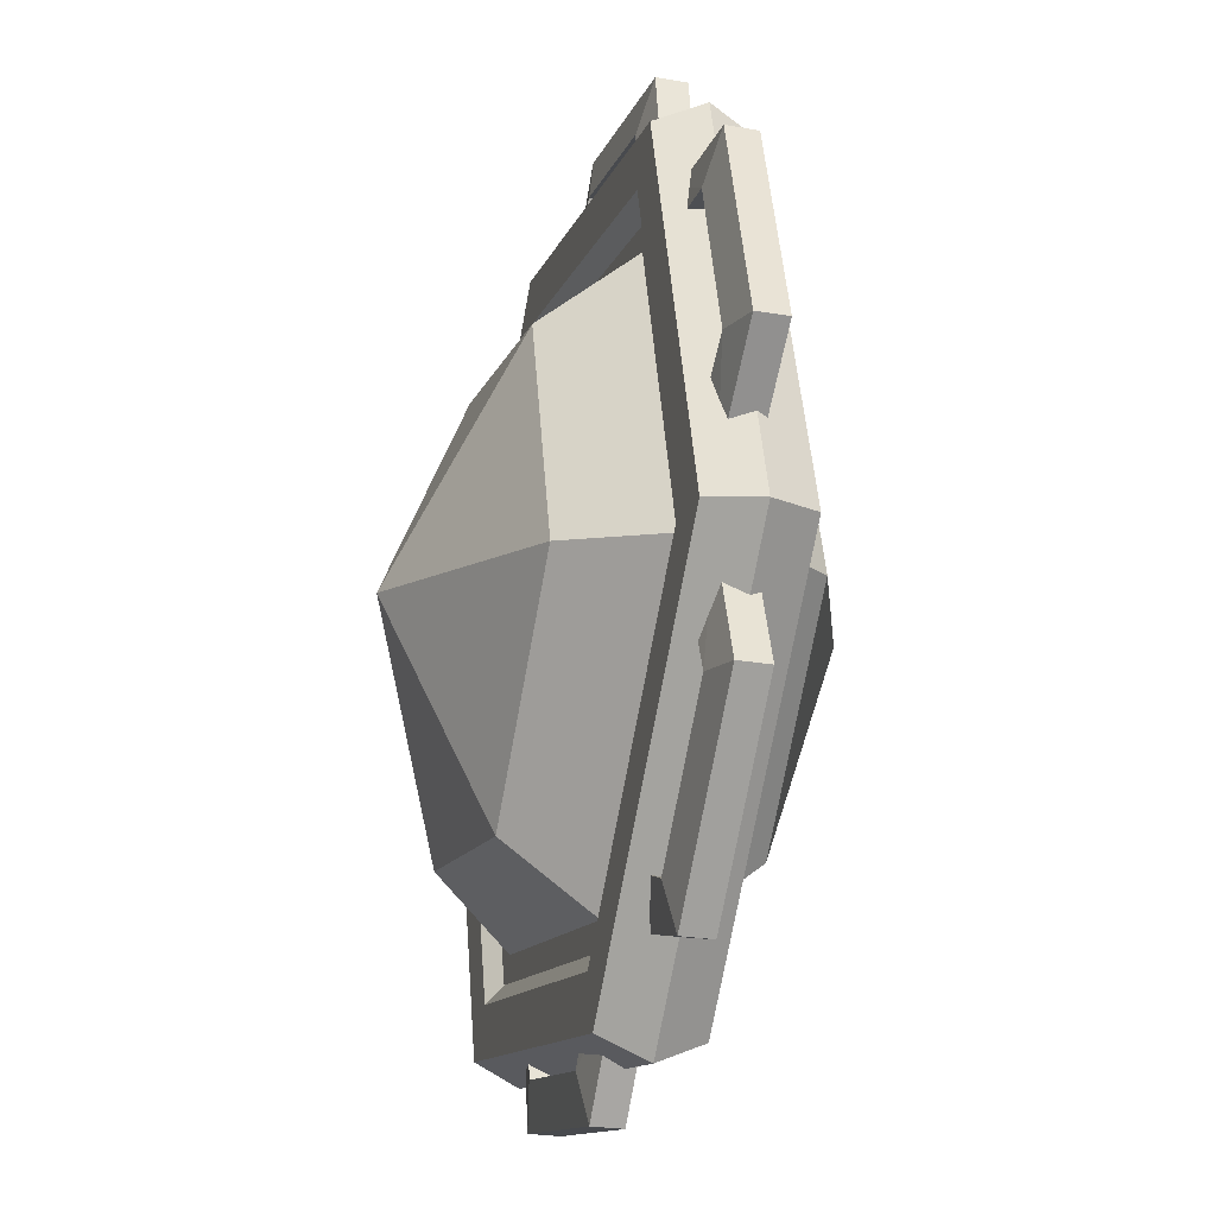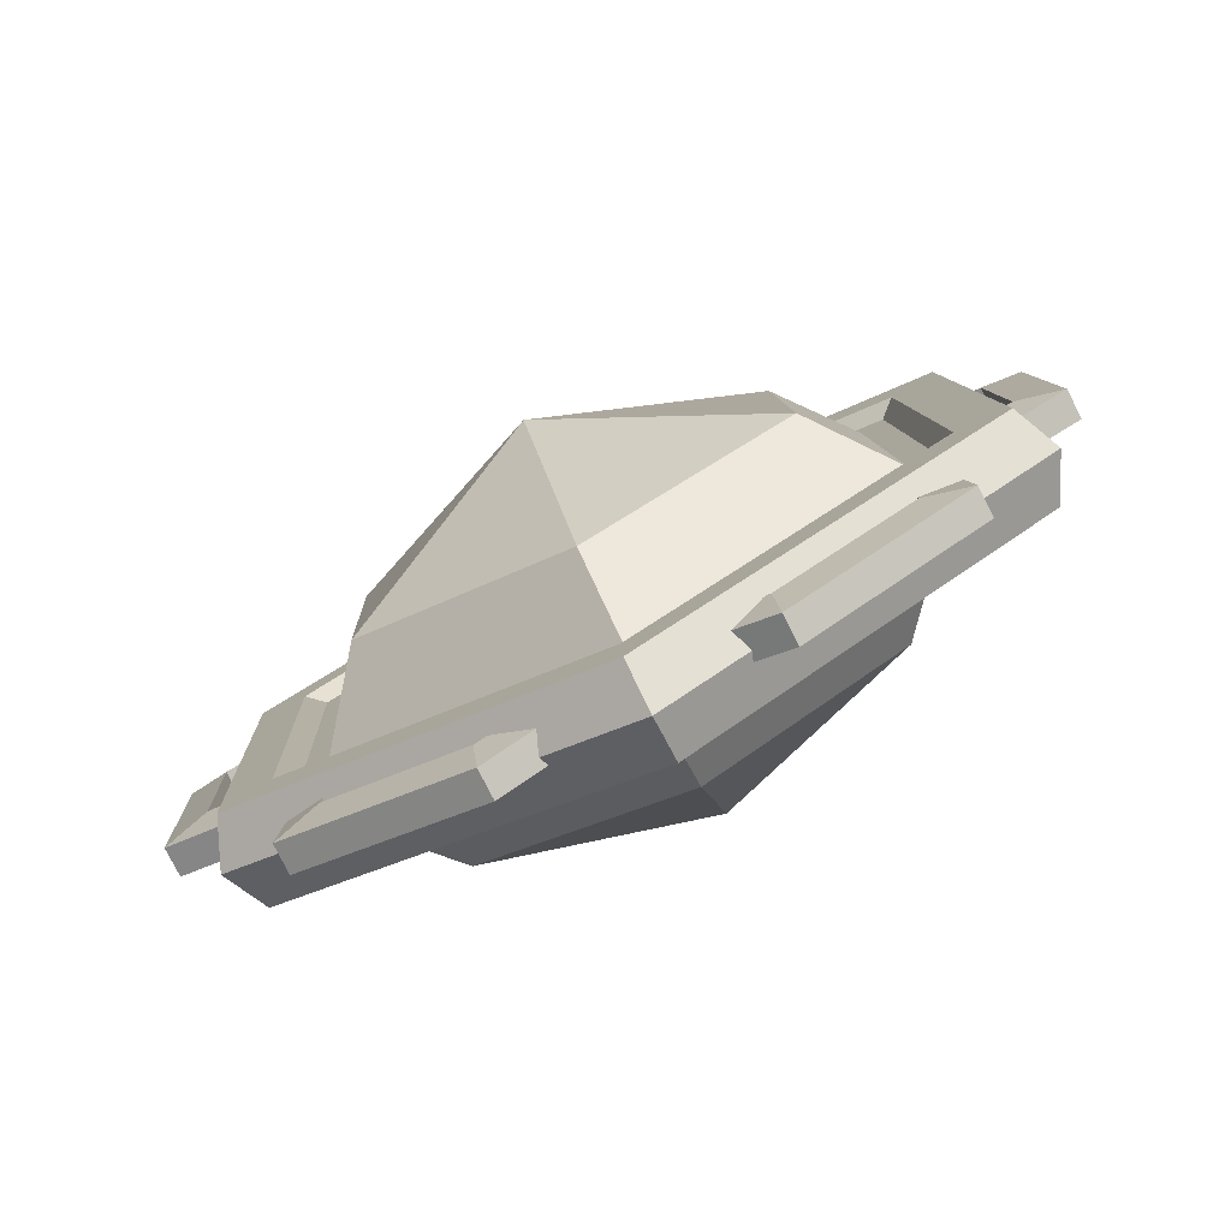
<metadata>
{"format":"obj","ext":"obj","renderer":"f3d","projection":"perspective","resolution":1024,"background":"white","views":[{"elev":48.1,"azim":62.9,"up":"+Y"},{"elev":9.5,"azim":-35.3,"up":"+Z"}]}
</metadata>
<code>
g conSafetyStone
v 0.7252 0.2092 0.2186
v 0.706 0.222 0.2639
v 0.5872 0.5169 0.07335
v 0.5681 0.5297 0.1187
v 0.5872 0.5169 0.07335
v 0.5681 0.5297 0.1187
v 0.3859 0.506 -0.008632
v 0.3667 0.5188 0.0367
v 0.5965 0.04826 0.2098
v 0.5773 0.06106 0.2551
v 0.7252 0.2092 0.2186
v 0.706 0.222 0.2639
v 0.7252 0.2092 0.2186
v 0.6495 0.2059 0.1728
v 0.5965 0.04826 0.2098
v 0.6495 0.2059 0.1728
v 0.5685 0.1183 0.1633
v 0.5965 0.04826 0.2098
v 0.5872 0.5169 0.07335
v 0.3859 0.506 -0.008632
v 0.5444 0.4402 0.06213
v 0.3859 0.506 -0.008632
v 0.4237 0.4292 0.01425
v 0.5444 0.4402 0.06213
v 0.5872 0.5169 0.07335
v 0.5444 0.4402 0.06213
v 0.7252 0.2092 0.2186
v 0.6495 0.2059 0.1728
v 0.706 0.222 0.2639
v 0.6203 0.2254 0.2417
v 0.5681 0.5297 0.1187
v 0.5153 0.4597 0.1311
v 0.5681 0.5297 0.1187
v 0.5153 0.4597 0.1311
v 0.3667 0.5188 0.0367
v 0.5153 0.4597 0.1311
v 0.3946 0.4487 0.0832
v 0.3667 0.5188 0.0367
v 0.706 0.222 0.2639
v 0.5773 0.06106 0.2551
v 0.6203 0.2254 0.2417
v 0.5773 0.06106 0.2551
v 0.5394 0.1378 0.2323
v 0.6203 0.2254 0.2417
v 0.6203 0.2254 0.2417
v 0.6495 0.2059 0.1728
v 0.5153 0.4597 0.1311
v 0.5444 0.4402 0.06213
v 0.5153 0.4597 0.1311
v 0.5444 0.4402 0.06213
v 0.3946 0.4487 0.0832
v 0.4237 0.4292 0.01425
v 0.5394 0.1378 0.2323
v 0.5685 0.1183 0.1633
v 0.6203 0.2254 0.2417
v 0.6495 0.2059 0.1728
v 0.2536 0.7325 -0.1286
v 0.2345 0.7454 -0.08324
v -0.08465 0.7325 -0.2714
v -0.1038 0.7454 -0.2261
v -0.08465 0.7325 -0.2714
v -0.1038 0.7454 -0.2261
v -0.1948 0.5449 -0.2649
v -0.2139 0.5577 -0.2196
v 0.3116 0.5498 -0.0524
v 0.2924 0.5626 -0.007086
v 0.2536 0.7325 -0.1286
v 0.2345 0.7454 -0.08324
v 0.2536 0.7325 -0.1286
v 0.2108 0.6558 -0.1398
v 0.3116 0.5498 -0.0524
v 0.2108 0.6558 -0.1398
v 0.2358 0.5465 -0.09825
v 0.3116 0.5498 -0.0524
v -0.08465 0.7325 -0.2714
v -0.1948 0.5449 -0.2649
v -0.04676 0.6558 -0.2485
v -0.1948 0.5449 -0.2649
v -0.1091 0.5415 -0.2426
v -0.04676 0.6558 -0.2485
v -0.08465 0.7325 -0.2714
v -0.04676 0.6558 -0.2485
v 0.2536 0.7325 -0.1286
v 0.2108 0.6558 -0.1398
v 0.2345 0.7454 -0.08324
v 0.1817 0.6753 -0.07082
v -0.1038 0.7454 -0.2261
v -0.07587 0.6753 -0.1796
v -0.1038 0.7454 -0.2261
v -0.07587 0.6753 -0.1796
v -0.2139 0.5577 -0.2196
v -0.07587 0.6753 -0.1796
v -0.1382 0.561 -0.1736
v -0.2139 0.5577 -0.2196
v 0.2345 0.7454 -0.08324
v 0.2924 0.5626 -0.007086
v 0.1817 0.6753 -0.07082
v 0.2924 0.5626 -0.007086
v 0.2067 0.566 -0.02933
v 0.1817 0.6753 -0.07082
v 0.1817 0.6753 -0.07082
v 0.2108 0.6558 -0.1398
v -0.07587 0.6753 -0.1796
v -0.04676 0.6558 -0.2485
v -0.07587 0.6753 -0.1796
v -0.04676 0.6558 -0.2485
v -0.1382 0.561 -0.1736
v -0.1091 0.5415 -0.2426
v 0.2067 0.566 -0.02933
v 0.2358 0.5465 -0.09825
v 0.1817 0.6753 -0.07082
v 0.2108 0.6558 -0.1398
v -0.706 -0.222 -0.2639
v -0.7252 -0.2092 -0.2186
v -0.5681 -0.5297 -0.1187
v -0.5872 -0.5169 -0.07335
v -0.5681 -0.5297 -0.1187
v -0.5872 -0.5169 -0.07335
v -0.3667 -0.5188 -0.0367
v -0.3859 -0.506 0.008632
v -0.5773 -0.06106 -0.2551
v -0.5965 -0.04826 -0.2098
v -0.706 -0.222 -0.2639
v -0.7252 -0.2092 -0.2186
v -0.706 -0.222 -0.2639
v -0.6204 -0.2254 -0.2416
v -0.5773 -0.06106 -0.2551
v -0.6204 -0.2254 -0.2416
v -0.5394 -0.1378 -0.2322
v -0.5773 -0.06106 -0.2551
v -0.5681 -0.5297 -0.1187
v -0.3667 -0.5188 -0.0367
v -0.5153 -0.4597 -0.131
v -0.3667 -0.5188 -0.0367
v -0.3946 -0.4487 -0.08315
v -0.5153 -0.4597 -0.131
v -0.5681 -0.5297 -0.1187
v -0.5153 -0.4597 -0.131
v -0.706 -0.222 -0.2639
v -0.6204 -0.2254 -0.2416
v -0.7252 -0.2092 -0.2186
v -0.6495 -0.2059 -0.1727
v -0.5872 -0.5169 -0.07335
v -0.5445 -0.4402 -0.06209
v -0.5872 -0.5169 -0.07335
v -0.5445 -0.4402 -0.06209
v -0.3859 -0.506 0.008632
v -0.5445 -0.4402 -0.06209
v -0.4238 -0.4292 -0.01421
v -0.3859 -0.506 0.008632
v -0.7252 -0.2092 -0.2186
v -0.5965 -0.04826 -0.2098
v -0.6495 -0.2059 -0.1727
v -0.5965 -0.04826 -0.2098
v -0.5685 -0.1183 -0.1633
v -0.6495 -0.2059 -0.1727
v -0.6495 -0.2059 -0.1727
v -0.6204 -0.2254 -0.2416
v -0.5445 -0.4402 -0.06209
v -0.5153 -0.4597 -0.131
v -0.5445 -0.4402 -0.06209
v -0.5153 -0.4597 -0.131
v -0.4238 -0.4292 -0.01421
v -0.3946 -0.4487 -0.08315
v -0.5685 -0.1183 -0.1633
v -0.5394 -0.1378 -0.2322
v -0.6495 -0.2059 -0.1727
v -0.6204 -0.2254 -0.2416
v 0.4244 0.6221 -0.007359
v 0.373 0.609 0.06363
v -0.2906 0.6221 -0.3094
v -0.3057 0.609 -0.223
v -0.2906 0.6221 -0.3094
v -0.3057 0.609 -0.223
v -0.7141 -0.02835 -0.3043
v -0.7076 -0.008359 -0.2182
v -0.7141 -0.02835 -0.3043
v -0.7076 -0.008359 -0.2182
v -0.4225 -0.6788 0.002832
v -0.4308 -0.6258 0.07332
v -0.4225 -0.6788 0.002832
v -0.4308 -0.6258 0.07332
v 0.2925 -0.6788 0.3048
v 0.2478 -0.6258 0.36
v 0.2925 -0.6788 0.3048
v 0.2478 -0.6258 0.36
v 0.716 -0.02835 0.2997
v 0.6497 -0.008359 0.3551
v 0.716 -0.02835 0.2997
v 0.6497 -0.008359 0.3551
v 0.4244 0.6221 -0.007359
v 0.373 0.609 0.06363
v 0.1604 0.378 0.1684
v -0.1314 0.06027 0.3112
v -0.2325 0.378 0.002423
v -0.2325 0.378 0.002423
v -0.1314 0.06027 0.3112
v -0.4651 0.02069 0.005243
v -0.4651 0.02069 0.005243
v -0.1314 0.06027 0.3112
v -0.3049 -0.3367 0.174
v -0.3049 -0.3367 0.174
v -0.1314 0.06027 0.3112
v 0.0879 -0.3367 0.3399
v 0.0879 -0.3367 0.3399
v -0.1314 0.06027 0.3112
v 0.3205 0.02069 0.3371
v 0.3205 0.02069 0.3371
v -0.1314 0.06027 0.3112
v 0.1604 0.378 0.1684
v 0.373 0.609 0.06363
v 0.3194 0.5267 0.06429
v -0.3057 0.609 -0.223
v -0.2688 0.5267 -0.1841
v -0.7076 -0.008359 -0.2182
v -0.6171 -0.008359 -0.18
v -0.4308 -0.6258 0.07332
v -0.3772 -0.5435 0.07266
v 0.2478 -0.6258 0.36
v 0.2109 -0.5435 0.3211
v 0.6497 -0.008359 0.3551
v 0.5593 -0.008359 0.3169
v 0.3194 0.5267 0.06429
v 0.3091 0.4908 0.04289
v -0.2688 0.5267 -0.1841
v -0.2463 0.4908 -0.1917
v -0.2688 0.5267 -0.1841
v -0.2463 0.4908 -0.1917
v -0.6171 -0.008359 -0.18
v -0.5752 -0.01448 -0.1877
v -0.6171 -0.008359 -0.18
v -0.5752 -0.01448 -0.1877
v -0.3772 -0.5435 0.07266
v -0.3487 -0.5198 0.0508
v -0.3772 -0.5435 0.07266
v -0.3487 -0.5198 0.0508
v 0.2109 -0.5435 0.3211
v 0.2067 -0.5198 0.2854
v 0.2109 -0.5435 0.3211
v 0.2067 -0.5198 0.2854
v 0.5593 -0.008359 0.3169
v 0.5356 -0.01448 0.2814
v 0.5593 -0.008359 0.3169
v 0.5356 -0.01448 0.2814
v 0.3194 0.5267 0.06429
v 0.3091 0.4908 0.04289
v 0.3091 0.4908 0.04289
v 0.2812 0.4478 0.04321
v -0.2463 0.4908 -0.1917
v -0.227 0.4478 -0.1714
v -0.5752 -0.01448 -0.1877
v -0.528 -0.01448 -0.1678
v -0.3487 -0.5198 0.0508
v -0.3207 -0.4768 0.05046
v 0.2067 -0.5198 0.2854
v 0.1874 -0.4768 0.2651
v 0.5356 -0.01448 0.2814
v 0.4884 -0.01448 0.2615
v 0.2812 0.4478 0.04321
v 0.1604 0.378 0.1684
v -0.227 0.4478 -0.1714
v -0.2325 0.378 0.002423
v -0.227 0.4478 -0.1714
v -0.2325 0.378 0.002423
v -0.528 -0.01448 -0.1678
v -0.4651 0.02069 0.005243
v -0.528 -0.01448 -0.1678
v -0.4651 0.02069 0.005243
v -0.3207 -0.4768 0.05046
v -0.3049 -0.3367 0.174
v -0.3207 -0.4768 0.05046
v -0.3049 -0.3367 0.174
v 0.1874 -0.4768 0.2651
v 0.0879 -0.3367 0.3399
v 0.1874 -0.4768 0.2651
v 0.0879 -0.3367 0.3399
v 0.4884 -0.01448 0.2615
v 0.3205 0.02069 0.3371
v 0.4884 -0.01448 0.2615
v 0.3205 0.02069 0.3371
v 0.2812 0.4478 0.04321
v 0.1604 0.378 0.1684
v 0.4244 0.6221 -0.007359
v -0.2906 0.6221 -0.3094
v 0.4327 0.569 -0.07783
v -0.2459 0.569 -0.3645
v -0.2906 0.6221 -0.3094
v -0.7141 -0.02835 -0.3043
v -0.2459 0.569 -0.3645
v -0.6478 -0.04837 -0.3596
v -0.7141 -0.02835 -0.3043
v -0.4225 -0.6788 0.002832
v -0.6478 -0.04837 -0.3596
v -0.3711 -0.6658 -0.06816
v -0.4225 -0.6788 0.002832
v 0.2925 -0.6788 0.3048
v -0.3711 -0.6658 -0.06816
v 0.3076 -0.6658 0.2185
v 0.2925 -0.6788 0.3048
v 0.716 -0.02835 0.2997
v 0.3076 -0.6658 0.2185
v 0.7095 -0.04837 0.2136
v 0.716 -0.02835 0.2997
v 0.4244 0.6221 -0.007359
v 0.7095 -0.04837 0.2136
v 0.4327 0.569 -0.07783
v 0.3068 0.28 -0.1785
v -0.08599 0.28 -0.3444
v 0.1334 -0.117 -0.3157
v -0.08599 0.28 -0.3444
v -0.3186 -0.0774 -0.3416
v 0.1334 -0.117 -0.3157
v -0.3186 -0.0774 -0.3416
v -0.1584 -0.4348 -0.1729
v 0.1334 -0.117 -0.3157
v -0.1584 -0.4348 -0.1729
v 0.2344 -0.4348 -0.006949
v 0.1334 -0.117 -0.3157
v 0.2344 -0.4348 -0.006949
v 0.467 -0.0774 -0.009747
v 0.1334 -0.117 -0.3157
v 0.467 -0.0774 -0.009747
v 0.3068 0.28 -0.1785
v 0.1334 -0.117 -0.3157
v 0.4327 0.569 -0.07783
v -0.2459 0.569 -0.3645
v 0.3792 0.4867 -0.07719
v -0.209 0.4867 -0.3256
v -0.6478 -0.04837 -0.3596
v -0.5574 -0.04837 -0.3214
v -0.3711 -0.6658 -0.06816
v -0.3175 -0.5835 -0.0688
v 0.3076 -0.6658 0.2185
v 0.2707 -0.5835 0.1796
v 0.7095 -0.04837 0.2136
v 0.619 -0.04837 0.1754
v 0.3792 0.4867 -0.07719
v -0.209 0.4867 -0.3256
v 0.3506 0.463 -0.05531
v -0.2048 0.463 -0.2899
v -0.209 0.4867 -0.3256
v -0.5574 -0.04837 -0.3214
v -0.2048 0.463 -0.2899
v -0.5337 -0.04225 -0.2859
v -0.5574 -0.04837 -0.3214
v -0.3175 -0.5835 -0.0688
v -0.5337 -0.04225 -0.2859
v -0.3072 -0.5475 -0.04739
v -0.3175 -0.5835 -0.0688
v 0.2707 -0.5835 0.1796
v -0.3072 -0.5475 -0.04739
v 0.2482 -0.5475 0.1872
v 0.2707 -0.5835 0.1796
v 0.619 -0.04837 0.1754
v 0.2482 -0.5475 0.1872
v 0.5771 -0.04225 0.1832
v 0.619 -0.04837 0.1754
v 0.3792 0.4867 -0.07719
v 0.5771 -0.04225 0.1832
v 0.3506 0.463 -0.05531
v 0.3506 0.463 -0.05531
v -0.2048 0.463 -0.2899
v 0.3227 0.4201 -0.05499
v -0.1856 0.4201 -0.2696
v -0.5337 -0.04225 -0.2859
v -0.4865 -0.04225 -0.266
v -0.3072 -0.5475 -0.04739
v -0.2793 -0.5046 -0.04773
v 0.2482 -0.5475 0.1872
v 0.2289 -0.5046 0.1669
v 0.5771 -0.04225 0.1832
v 0.5299 -0.04225 0.1633
v 0.3227 0.4201 -0.05499
v -0.1856 0.4201 -0.2696
v 0.3068 0.28 -0.1785
v -0.08599 0.28 -0.3444
v -0.1856 0.4201 -0.2696
v -0.4865 -0.04225 -0.266
v -0.08599 0.28 -0.3444
v -0.3186 -0.0774 -0.3416
v -0.4865 -0.04225 -0.266
v -0.2793 -0.5046 -0.04773
v -0.3186 -0.0774 -0.3416
v -0.1584 -0.4348 -0.1729
v -0.2793 -0.5046 -0.04773
v 0.2289 -0.5046 0.1669
v -0.1584 -0.4348 -0.1729
v 0.2344 -0.4348 -0.006949
v 0.2289 -0.5046 0.1669
v 0.5299 -0.04225 0.1633
v 0.2344 -0.4348 -0.006949
v 0.467 -0.0774 -0.009747
v 0.5299 -0.04225 0.1633
v 0.3227 0.4201 -0.05499
v 0.467 -0.0774 -0.009747
v 0.3068 0.28 -0.1785
v -0.462 0.5169 -0.3698
v -0.4812 0.5297 -0.3245
v -0.6623 0.2092 -0.3674
v -0.6815 0.222 -0.3221
v -0.6623 0.2092 -0.3674
v -0.6815 0.222 -0.3221
v -0.5711 0.03247 -0.2789
v -0.5902 0.0453 -0.2336
v -0.2753 0.4951 -0.2848
v -0.2945 0.508 -0.2395
v -0.462 0.5169 -0.3698
v -0.4812 0.5297 -0.3245
v -0.462 0.5169 -0.3698
v -0.4241 0.4402 -0.347
v -0.2753 0.4951 -0.2848
v -0.4241 0.4402 -0.347
v -0.3181 0.4184 -0.296
v -0.2753 0.4951 -0.2848
v -0.6623 0.2092 -0.3674
v -0.5711 0.03247 -0.2789
v -0.5766 0.2059 -0.3451
v -0.5711 0.03247 -0.2789
v -0.5183 0.1026 -0.2913
v -0.5766 0.2059 -0.3451
v -0.6623 0.2092 -0.3674
v -0.5766 0.2059 -0.3451
v -0.462 0.5169 -0.3698
v -0.4241 0.4402 -0.347
v -0.4812 0.5297 -0.3245
v -0.4532 0.4597 -0.278
v -0.6815 0.222 -0.3221
v -0.6058 0.2254 -0.2762
v -0.6815 0.222 -0.3221
v -0.6058 0.2254 -0.2762
v -0.5902 0.0453 -0.2336
v -0.6058 0.2254 -0.2762
v -0.5474 0.122 -0.2223
v -0.5902 0.0453 -0.2336
v -0.4812 0.5297 -0.3245
v -0.2945 0.508 -0.2395
v -0.4532 0.4597 -0.278
v -0.2945 0.508 -0.2395
v -0.3473 0.4379 -0.2271
v -0.4532 0.4597 -0.278
v -0.4532 0.4597 -0.278
v -0.4241 0.4402 -0.347
v -0.6058 0.2254 -0.2762
v -0.5766 0.2059 -0.3451
v -0.6058 0.2254 -0.2762
v -0.5766 0.2059 -0.3451
v -0.5474 0.122 -0.2223
v -0.5183 0.1026 -0.2913
v -0.3473 0.4379 -0.2271
v -0.3181 0.4184 -0.296
v -0.4532 0.4597 -0.278
v -0.4241 0.4402 -0.347
v 0.4812 -0.5297 0.3245
v 0.462 -0.5169 0.3698
v 0.6815 -0.222 0.3221
v 0.6623 -0.2092 0.3674
v 0.6815 -0.222 0.3221
v 0.6623 -0.2092 0.3674
v 0.5902 -0.0453 0.2336
v 0.5711 -0.03247 0.2789
v 0.2945 -0.508 0.2395
v 0.2753 -0.4951 0.2848
v 0.4812 -0.5297 0.3245
v 0.462 -0.5169 0.3698
v 0.4812 -0.5297 0.3245
v 0.4532 -0.4597 0.2781
v 0.2945 -0.508 0.2395
v 0.4532 -0.4597 0.2781
v 0.3472 -0.4379 0.2272
v 0.2945 -0.508 0.2395
v 0.6815 -0.222 0.3221
v 0.5902 -0.0453 0.2336
v 0.6057 -0.2254 0.2762
v 0.5902 -0.0453 0.2336
v 0.5474 -0.122 0.2224
v 0.6057 -0.2254 0.2762
v 0.6815 -0.222 0.3221
v 0.6057 -0.2254 0.2762
v 0.4812 -0.5297 0.3245
v 0.4532 -0.4597 0.2781
v 0.462 -0.5169 0.3698
v 0.4241 -0.4402 0.347
v 0.6623 -0.2092 0.3674
v 0.5766 -0.2059 0.3452
v 0.6623 -0.2092 0.3674
v 0.5766 -0.2059 0.3452
v 0.5711 -0.03247 0.2789
v 0.5766 -0.2059 0.3452
v 0.5183 -0.1026 0.2913
v 0.5711 -0.03247 0.2789
v 0.462 -0.5169 0.3698
v 0.2753 -0.4951 0.2848
v 0.4241 -0.4402 0.347
v 0.2753 -0.4951 0.2848
v 0.3181 -0.4184 0.2961
v 0.4241 -0.4402 0.347
v 0.4241 -0.4402 0.347
v 0.4532 -0.4597 0.2781
v 0.5766 -0.2059 0.3452
v 0.6057 -0.2254 0.2762
v 0.5766 -0.2059 0.3452
v 0.6057 -0.2254 0.2762
v 0.5183 -0.1026 0.2913
v 0.5474 -0.122 0.2224
v 0.3181 -0.4184 0.2961
v 0.3472 -0.4379 0.2272
v 0.4241 -0.4402 0.347
v 0.4532 -0.4597 0.2781
v -0.2345 -0.7454 0.08324
v -0.2536 -0.7325 0.1286
v 0.1038 -0.7454 0.2261
v 0.08465 -0.7325 0.2714
v 0.1038 -0.7454 0.2261
v 0.08465 -0.7325 0.2714
v 0.2139 -0.5577 0.2196
v 0.1948 -0.5449 0.2649
v -0.2924 -0.5626 0.007086
v -0.3116 -0.5498 0.0524
v -0.2345 -0.7454 0.08324
v -0.2536 -0.7325 0.1286
v -0.2345 -0.7454 0.08324
v -0.1817 -0.6753 0.07089
v -0.2924 -0.5626 0.007086
v -0.1817 -0.6753 0.07089
v -0.2067 -0.566 0.02938
v -0.2924 -0.5626 0.007086
v 0.1038 -0.7454 0.2261
v 0.2139 -0.5577 0.2196
v 0.07587 -0.6753 0.1797
v 0.2139 -0.5577 0.2196
v 0.1382 -0.561 0.1737
v 0.07587 -0.6753 0.1797
v 0.1038 -0.7454 0.2261
v 0.07587 -0.6753 0.1797
v -0.2345 -0.7454 0.08324
v -0.1817 -0.6753 0.07089
v -0.2536 -0.7325 0.1286
v -0.2108 -0.6558 0.1398
v 0.08465 -0.7325 0.2714
v 0.04676 -0.6558 0.2486
v 0.08465 -0.7325 0.2714
v 0.04676 -0.6558 0.2486
v 0.1948 -0.5449 0.2649
v 0.04676 -0.6558 0.2486
v 0.1091 -0.5415 0.2426
v 0.1948 -0.5449 0.2649
v -0.2536 -0.7325 0.1286
v -0.3116 -0.5498 0.0524
v -0.2108 -0.6558 0.1398
v -0.3116 -0.5498 0.0524
v -0.2358 -0.5465 0.09832
v -0.2108 -0.6558 0.1398
v -0.2108 -0.6558 0.1398
v -0.1817 -0.6753 0.07089
v 0.04676 -0.6558 0.2486
v 0.07587 -0.6753 0.1797
v 0.04676 -0.6558 0.2486
v 0.07587 -0.6753 0.1797
v 0.1091 -0.5415 0.2426
v 0.1382 -0.561 0.1737
v -0.2358 -0.5465 0.09832
v -0.2067 -0.566 0.02938
v -0.2108 -0.6558 0.1398
v -0.1817 -0.6753 0.07089
g conSafetyStone_0
f 3 2 1
f 3 4 2
f 7 6 5
f 7 8 6
f 11 10 9
f 11 12 10
f 15 14 13
f 18 17 16
f 21 20 19
f 24 23 22
f 27 26 25
f 27 28 26
f 31 30 29
f 31 32 30
f 35 34 33
f 38 37 36
f 41 40 39
f 44 43 42
f 47 46 45
f 47 48 46
f 51 50 49
f 51 52 50
f 55 54 53
f 55 56 54
f 59 58 57
f 59 60 58
f 63 62 61
f 63 64 62
f 67 66 65
f 67 68 66
f 71 70 69
f 74 73 72
f 77 76 75
f 80 79 78
f 83 82 81
f 83 84 82
f 87 86 85
f 87 88 86
f 91 90 89
f 94 93 92
f 97 96 95
f 100 99 98
f 103 102 101
f 103 104 102
f 107 106 105
f 107 108 106
f 111 110 109
f 111 112 110
f 115 114 113
f 115 116 114
f 119 118 117
f 119 120 118
f 123 122 121
f 123 124 122
f 127 126 125
f 130 129 128
f 133 132 131
f 136 135 134
f 139 138 137
f 139 140 138
f 143 142 141
f 143 144 142
f 147 146 145
f 150 149 148
f 153 152 151
f 156 155 154
f 159 158 157
f 159 160 158
f 163 162 161
f 163 164 162
f 167 166 165
f 167 168 166
f 171 170 169
f 171 172 170
f 175 174 173
f 175 176 174
f 179 178 177
f 179 180 178
f 183 182 181
f 183 184 182
f 187 186 185
f 187 188 186
f 191 190 189
f 191 192 190
f 195 194 193
f 198 197 196
f 201 200 199
f 204 203 202
f 207 206 205
f 210 209 208
f 213 212 211
f 213 214 212
f 215 214 213
f 215 216 214
f 217 216 215
f 217 218 216
f 219 218 217
f 219 220 218
f 221 220 219
f 221 222 220
f 211 222 221
f 211 212 222
f 225 224 223
f 225 226 224
f 229 228 227
f 229 230 228
f 233 232 231
f 233 234 232
f 237 236 235
f 237 238 236
f 241 240 239
f 241 242 240
f 245 244 243
f 245 246 244
f 249 248 247
f 249 250 248
f 251 250 249
f 251 252 250
f 253 252 251
f 253 254 252
f 255 254 253
f 255 256 254
f 257 256 255
f 257 258 256
f 247 258 257
f 247 248 258
f 261 260 259
f 261 262 260
f 265 264 263
f 265 266 264
f 269 268 267
f 269 270 268
f 273 272 271
f 273 274 272
f 277 276 275
f 277 278 276
f 281 280 279
f 281 282 280
f 285 284 283
f 285 286 284
f 289 288 287
f 289 290 288
f 293 292 291
f 293 294 292
f 297 296 295
f 297 298 296
f 301 300 299
f 301 302 300
f 305 304 303
f 305 306 304
f 309 308 307
f 312 311 310
f 315 314 313
f 318 317 316
f 321 320 319
f 324 323 322
f 327 326 325
f 327 328 326
f 328 329 326
f 328 330 329
f 330 331 329
f 330 332 331
f 332 333 331
f 332 334 333
f 334 335 333
f 334 336 335
f 336 325 335
f 336 327 325
f 339 338 337
f 339 340 338
f 343 342 341
f 343 344 342
f 347 346 345
f 347 348 346
f 351 350 349
f 351 352 350
f 355 354 353
f 355 356 354
f 359 358 357
f 359 360 358
f 363 362 361
f 363 364 362
f 364 365 362
f 364 366 365
f 366 367 365
f 366 368 367
f 368 369 367
f 368 370 369
f 370 371 369
f 370 372 371
f 372 361 371
f 372 363 361
f 375 374 373
f 375 376 374
f 379 378 377
f 379 380 378
f 383 382 381
f 383 384 382
f 387 386 385
f 387 388 386
f 391 390 389
f 391 392 390
f 395 394 393
f 395 396 394
f 399 398 397
f 399 400 398
f 403 402 401
f 403 404 402
f 407 406 405
f 407 408 406
f 411 410 409
f 414 413 412
f 417 416 415
f 420 419 418
f 423 422 421
f 423 424 422
f 427 426 425
f 427 428 426
f 431 430 429
f 434 433 432
f 437 436 435
f 440 439 438
f 443 442 441
f 443 444 442
f 447 446 445
f 447 448 446
f 451 450 449
f 451 452 450
f 455 454 453
f 455 456 454
f 459 458 457
f 459 460 458
f 463 462 461
f 463 464 462
f 467 466 465
f 470 469 468
f 473 472 471
f 476 475 474
f 479 478 477
f 479 480 478
f 483 482 481
f 483 484 482
f 487 486 485
f 490 489 488
f 493 492 491
f 496 495 494
f 499 498 497
f 499 500 498
f 503 502 501
f 503 504 502
f 507 506 505
f 507 508 506
f 511 510 509
f 511 512 510
f 515 514 513
f 515 516 514
f 519 518 517
f 519 520 518
f 523 522 521
f 526 525 524
f 529 528 527
f 532 531 530
f 535 534 533
f 535 536 534
f 539 538 537
f 539 540 538
f 543 542 541
f 546 545 544
f 549 548 547
f 552 551 550
f 555 554 553
f 555 556 554
f 559 558 557
f 559 560 558
f 563 562 561
f 563 564 562

</code>
